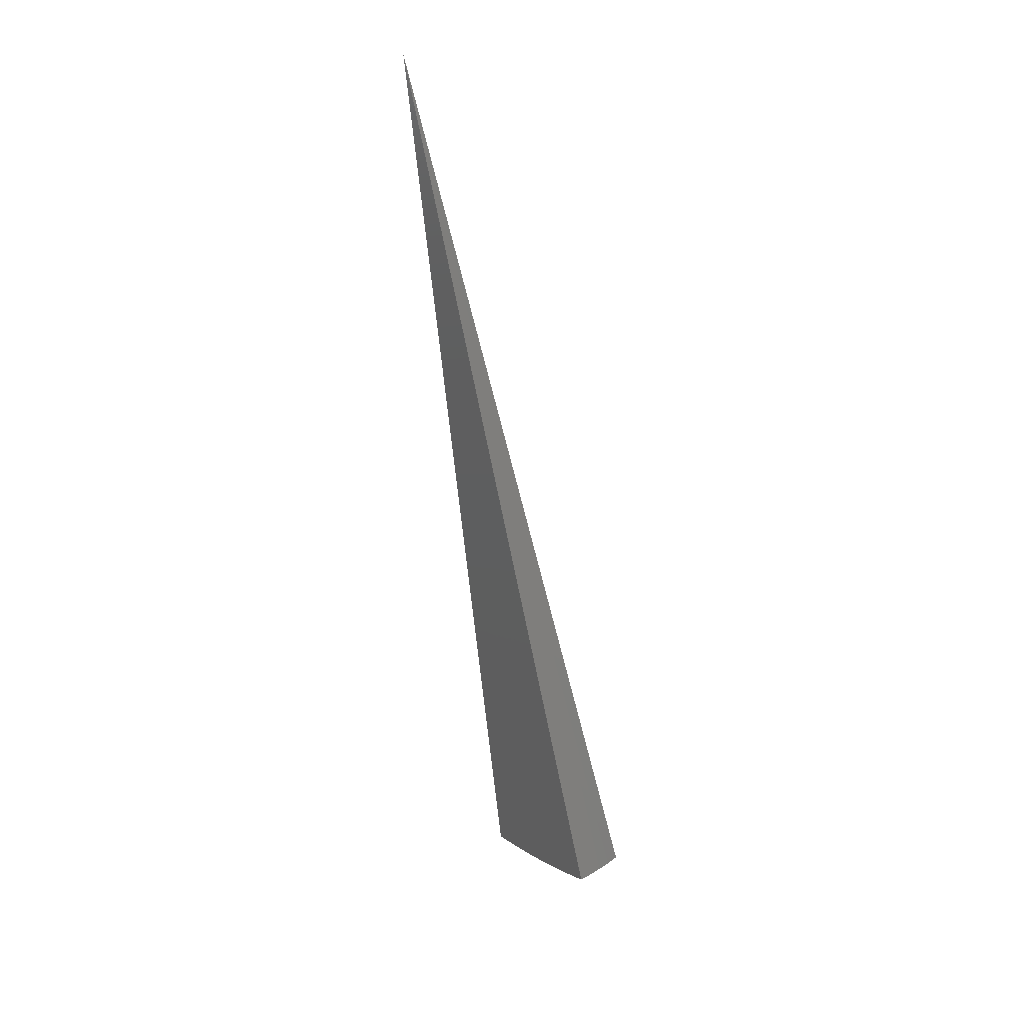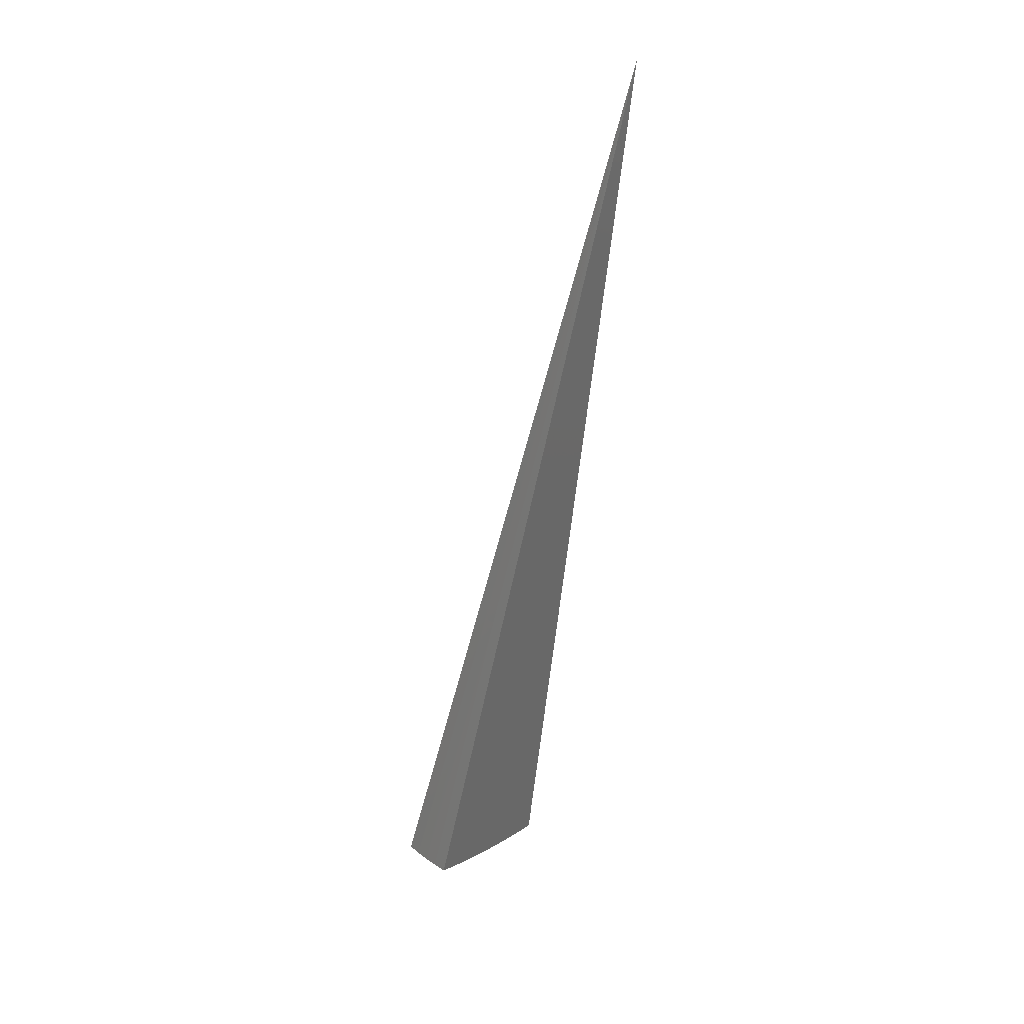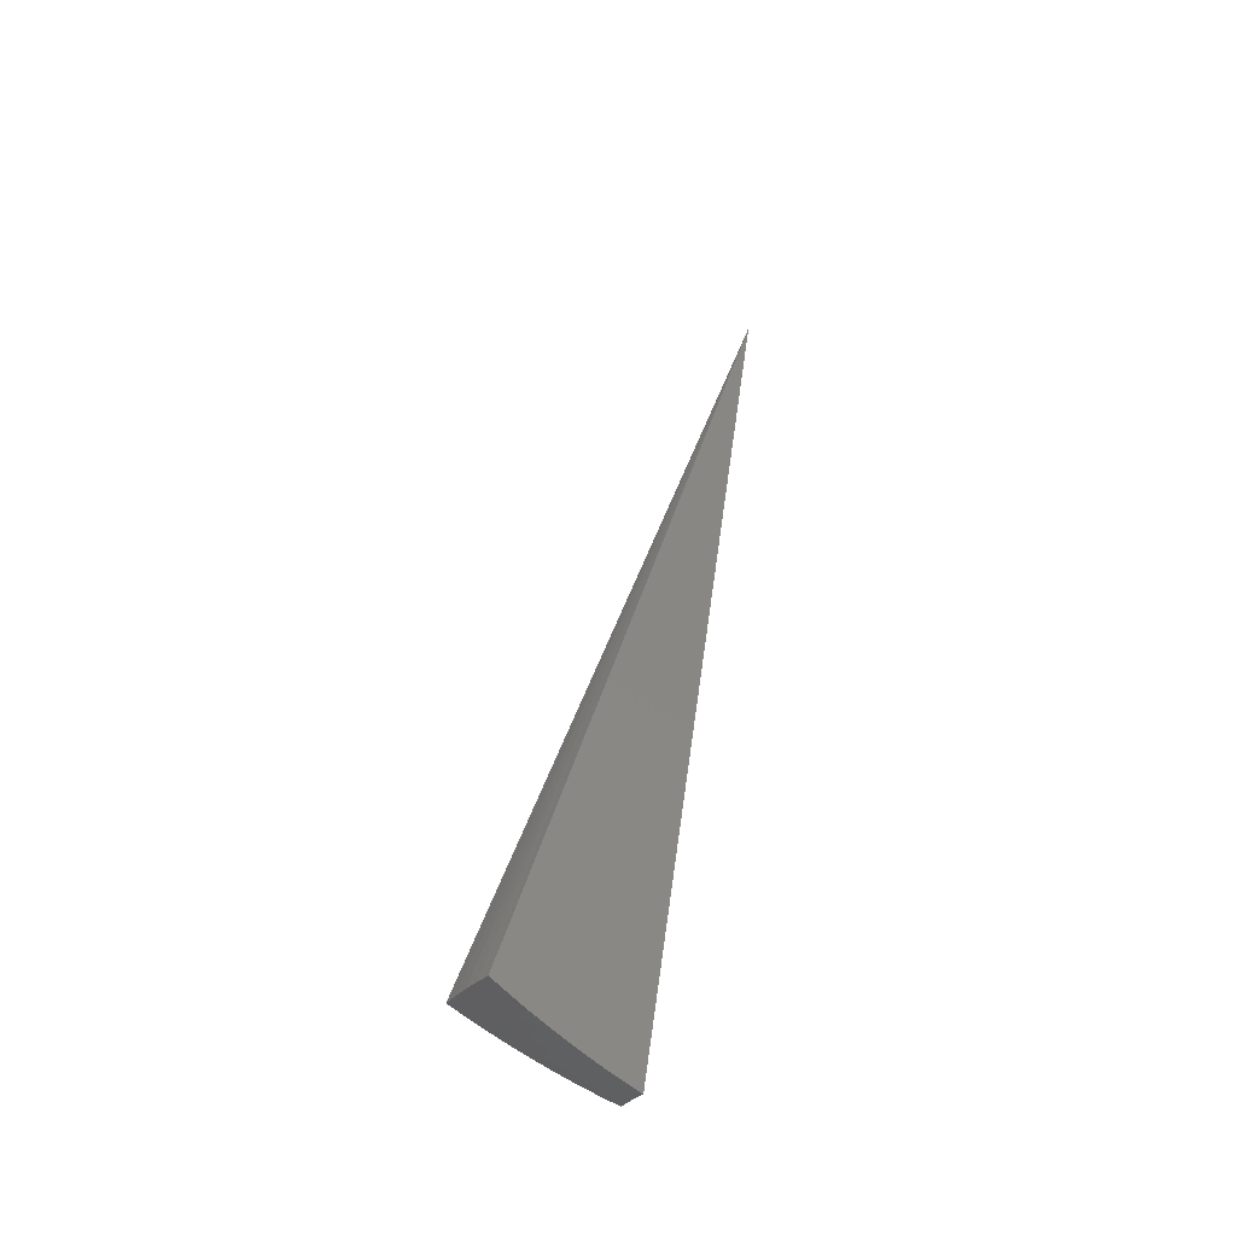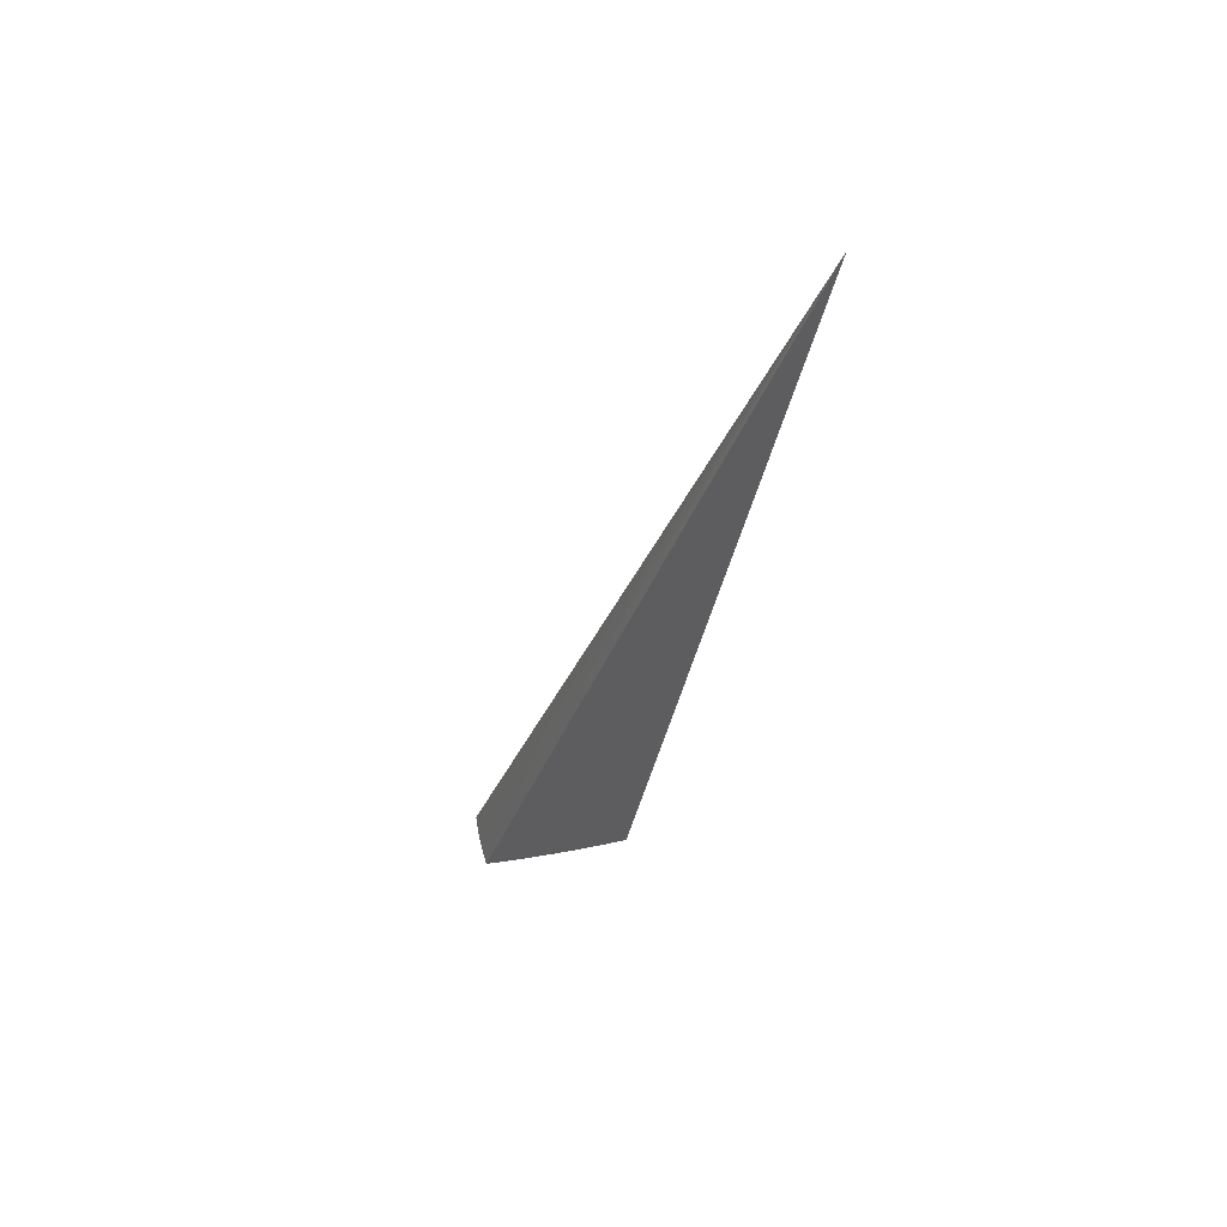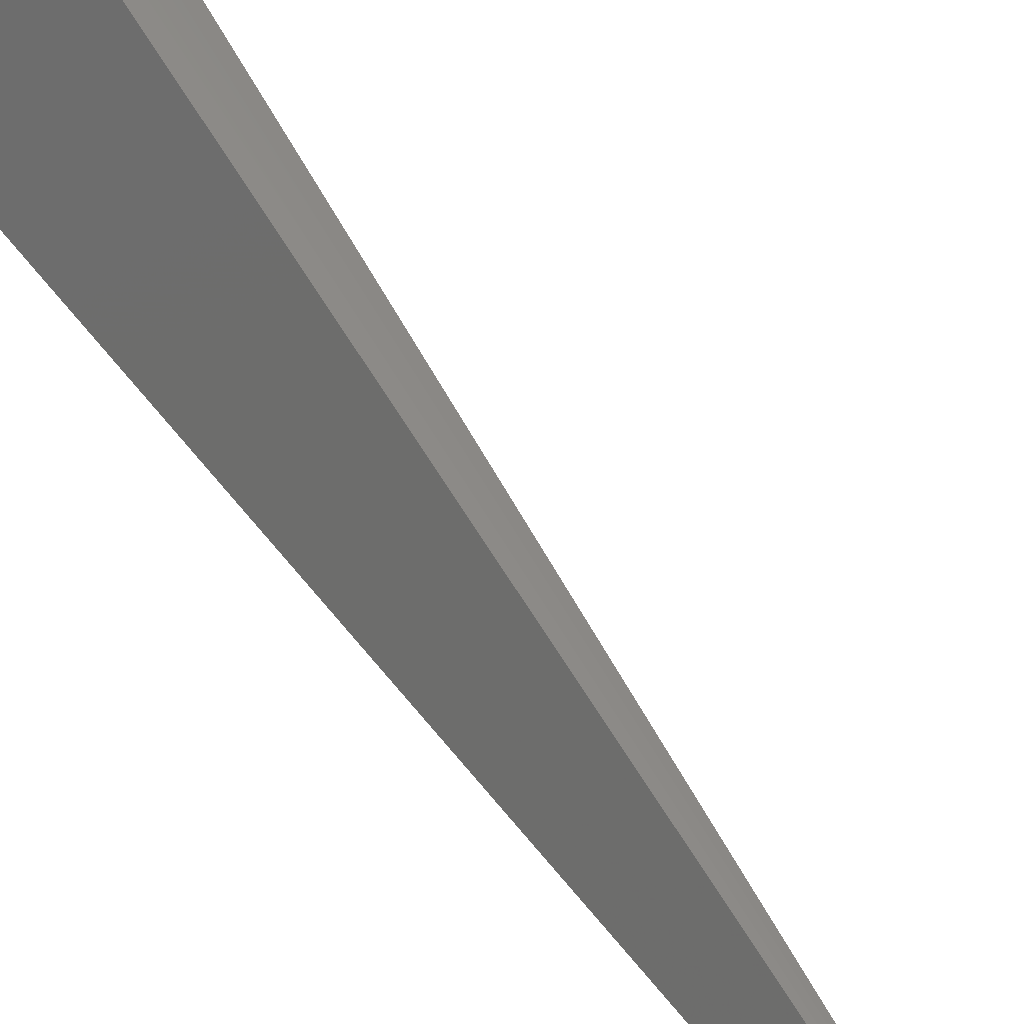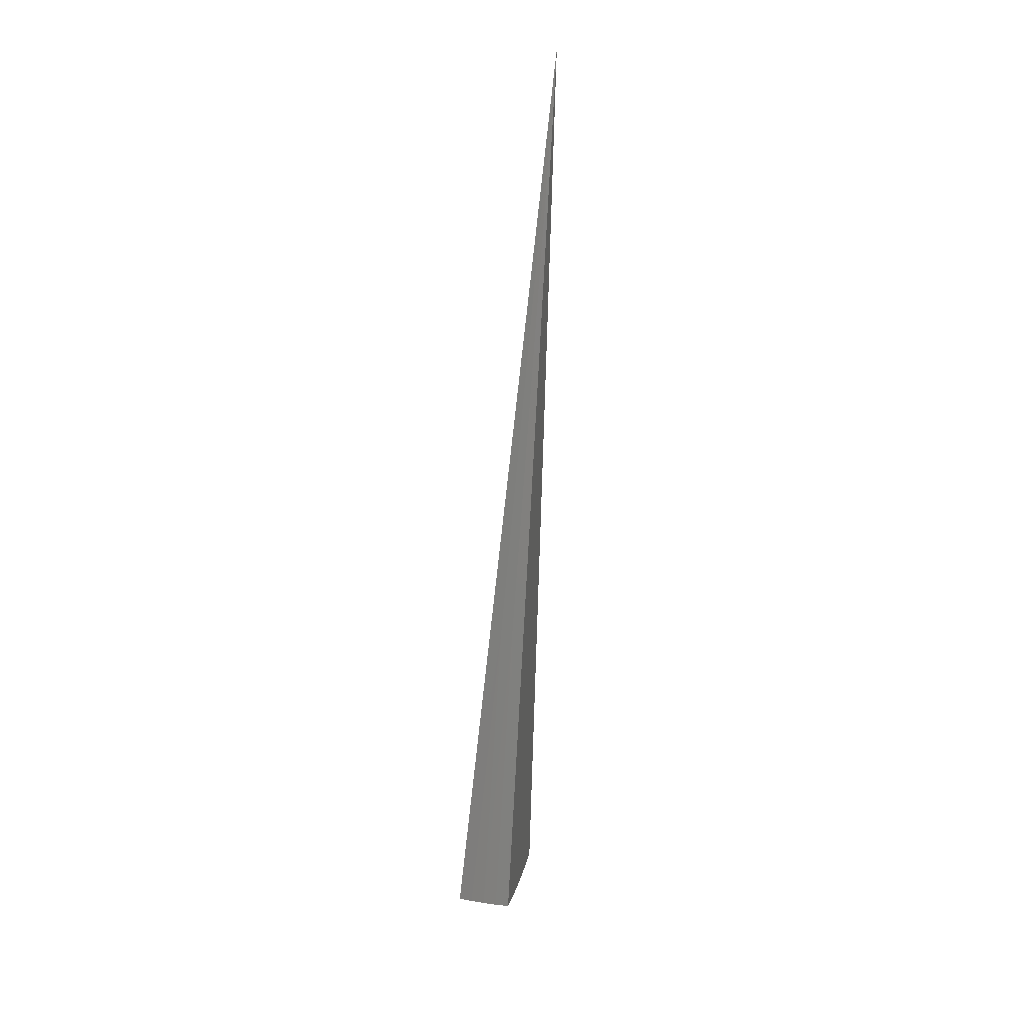
<metadata>
{"format":"stl","ext":"stl","renderer":"f3d","projection":"perspective","resolution":1024,"background":"white","views":[{"elev":30.9,"azim":103.6,"up":"+Z"},{"elev":34.2,"azim":-170.5,"up":"+Z"},{"elev":-36.8,"azim":-162.6,"up":"+Z"},{"elev":59.7,"azim":-138.0,"up":"+Z"},{"elev":60.3,"azim":-45.6,"up":"+Y"},{"elev":26.3,"azim":159.3,"up":"+Z"}]}
</metadata>
<code>
# stl→obj: 53 verts, 102 faces
v 0.9905 1.716 -11.23
v 0 0 0
v 1.112 1.926 -11.18
v 1.233 2.135 -11.13
v 1.353 2.343 -11.07
v 1.472 2.55 -11
v 1.591 2.756 -10.93
v 1.709 2.96 -10.85
v 1.826 3.163 -10.76
v 1.942 3.364 -10.67
v 1.43 1.704 -11.19
v 1.273 1.518 -11.24
v 1.35 1.76 -11.19
v 1.136 1.623 -11.23
v 1.271 1.815 -11.19
v 1.189 1.868 -11.19
v 1.318 2.069 -11.13
v 1.447 2.271 -11.07
v 1.575 2.473 -11
v 1.64 2.574 -10.97
v 1.704 2.675 -10.93
v 1.833 2.877 -10.85
v 1.821 2.601 -10.93
v 1.958 2.797 -10.85
v 1.935 2.521 -10.93
v 2.08 2.711 -10.85
v 2.047 2.44 -10.93
v 2.199 2.62 -10.85
v 2.349 2.799 -10.77
v 2.226 2.901 -10.76
v 2.498 2.977 -10.68
v 2.366 3.083 -10.68
v 2.095 2.993 -10.76
v 2.229 3.183 -10.68
v 1.961 3.078 -10.76
v 2.087 3.277 -10.67
v 1.861 2.426 -10.97
v 1.894 2.258 -11
v 1.788 2.331 -11
v 1.741 2.074 -11.07
v 1.642 2.141 -11.07
v 1.586 1.89 -11.13
v 1.496 1.95 -11.13
v 1.409 2.012 -11.13
v 1.546 2.208 -11.07
v 1.684 2.404 -11
v 1.752 2.503 -10.97
v 1.547 2.078 -7.119
v 0.7736 1.039 -3.559
v 1.424 2.165 -7.119
v 0.7119 1.082 -3.559
v 0.7576 1.082 -7.49
v 0.3788 0.541 -3.745
f 1 2 3
f 3 2 4
f 4 2 5
f 5 2 6
f 6 2 7
f 7 2 8
f 8 2 9
f 9 2 10
f 11 12 13
f 13 12 14
f 13 14 15
f 15 14 16
f 15 16 17
f 17 16 3
f 17 3 4
f 14 1 16
f 16 1 3
f 17 4 18
f 18 4 5
f 18 5 19
f 19 5 6
f 19 6 20
f 20 6 7
f 20 7 21
f 21 7 22
f 21 22 23
f 23 22 24
f 23 24 25
f 25 24 26
f 25 26 27
f 27 26 28
f 28 26 29
f 29 26 30
f 29 30 31
f 31 30 32
f 32 30 33
f 32 33 34
f 34 33 35
f 34 35 36
f 36 35 9
f 36 9 10
f 7 8 22
f 22 8 35
f 22 35 24
f 24 35 33
f 24 33 26
f 26 33 30
f 8 9 35
f 25 27 37
f 37 27 38
f 37 38 39
f 39 38 40
f 39 40 41
f 41 40 42
f 41 42 43
f 43 42 11
f 43 11 13
f 43 13 44
f 44 13 15
f 44 15 17
f 41 43 45
f 45 43 44
f 45 44 18
f 18 44 17
f 39 41 46
f 46 41 45
f 46 45 19
f 19 45 18
f 23 25 37
f 37 39 47
f 47 39 46
f 47 46 20
f 20 46 19
f 20 21 47
f 47 21 23
f 47 23 37
f 12 11 2
f 2 11 42
f 2 42 40
f 40 38 2
f 2 38 27
f 2 27 28
f 28 29 2
f 2 29 31
f 32 48 31
f 31 48 49
f 31 49 2
f 32 34 48
f 48 34 50
f 48 50 51
f 51 50 10
f 51 10 2
f 34 36 50
f 50 36 10
f 51 2 49
f 51 49 48
f 14 52 1
f 1 52 53
f 1 53 2
f 14 12 52
f 52 12 53
f 12 2 53

</code>
